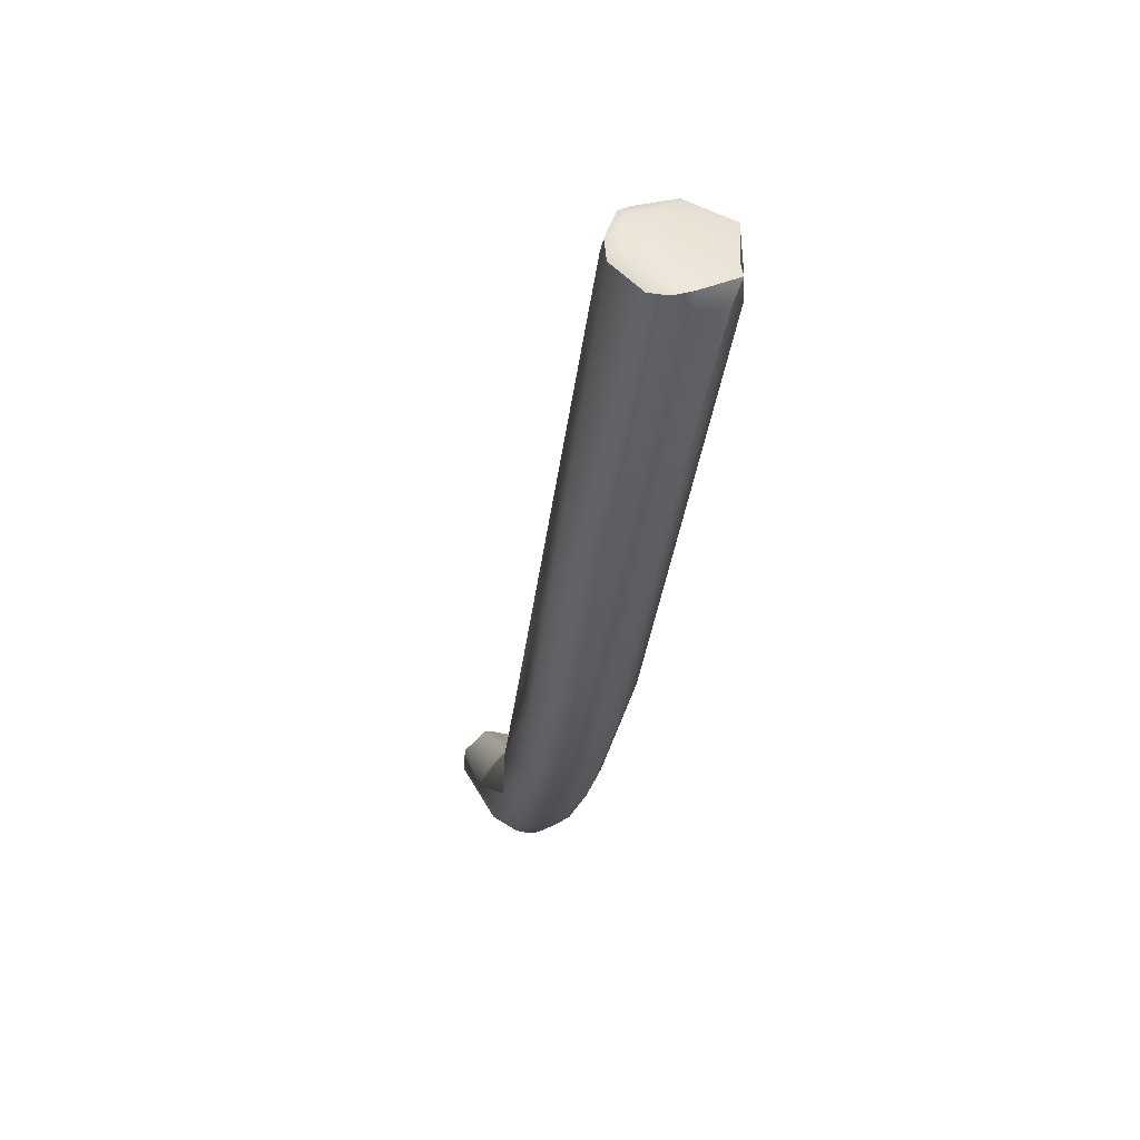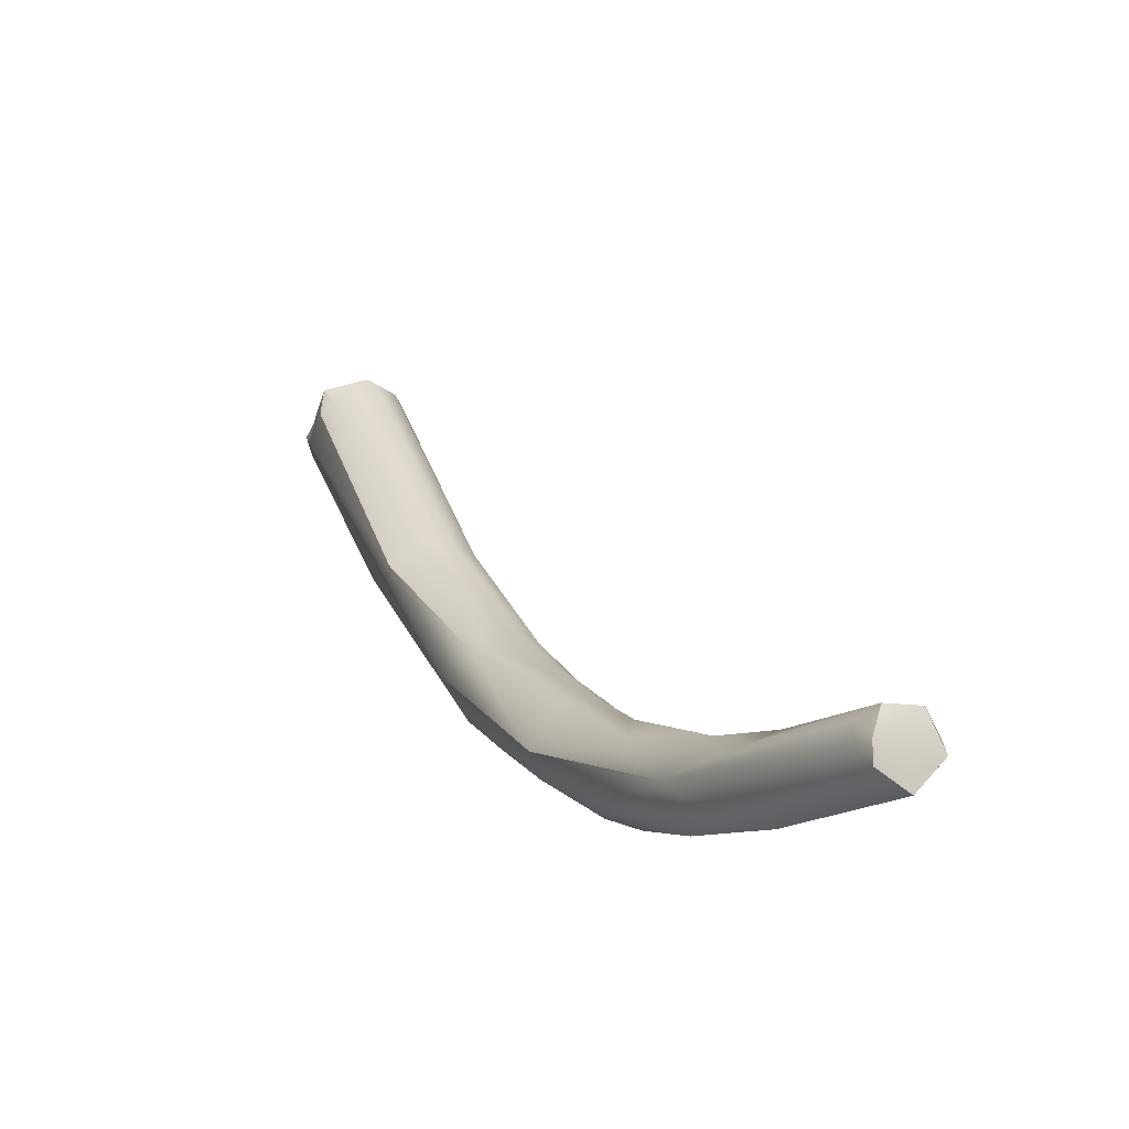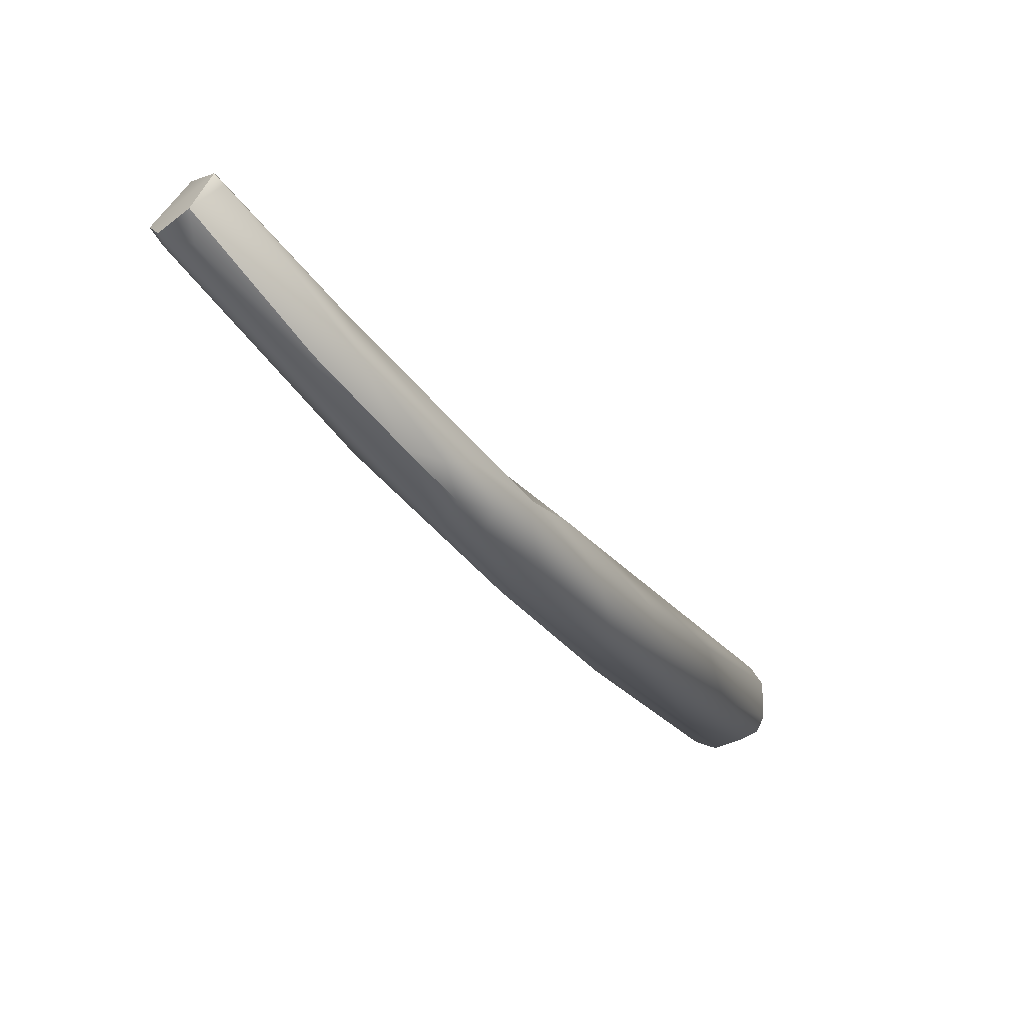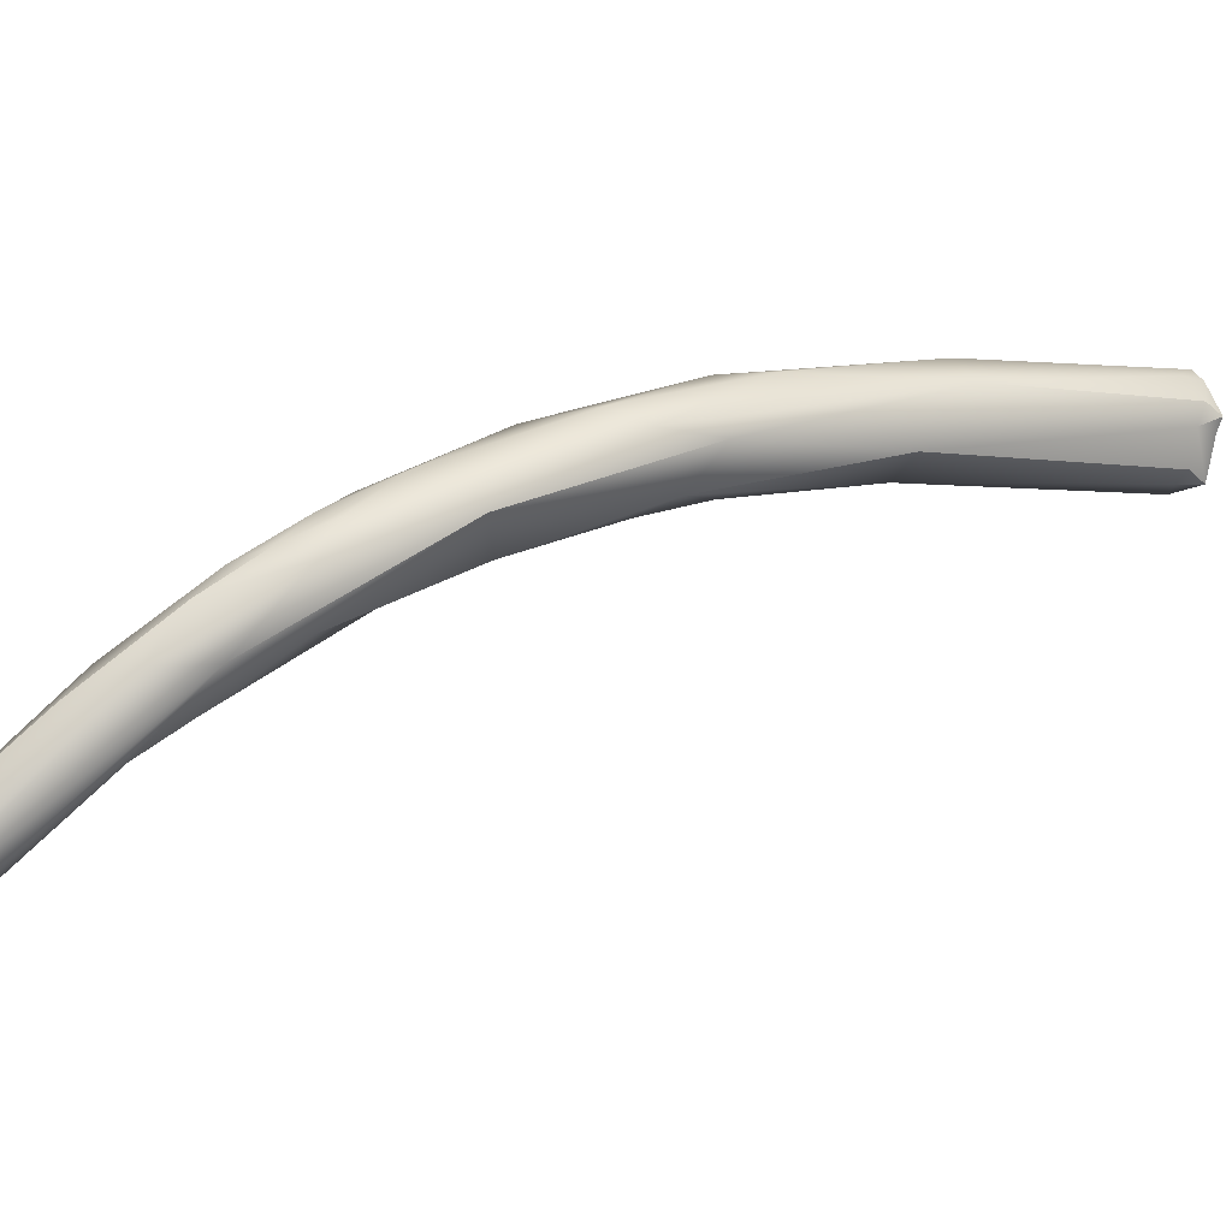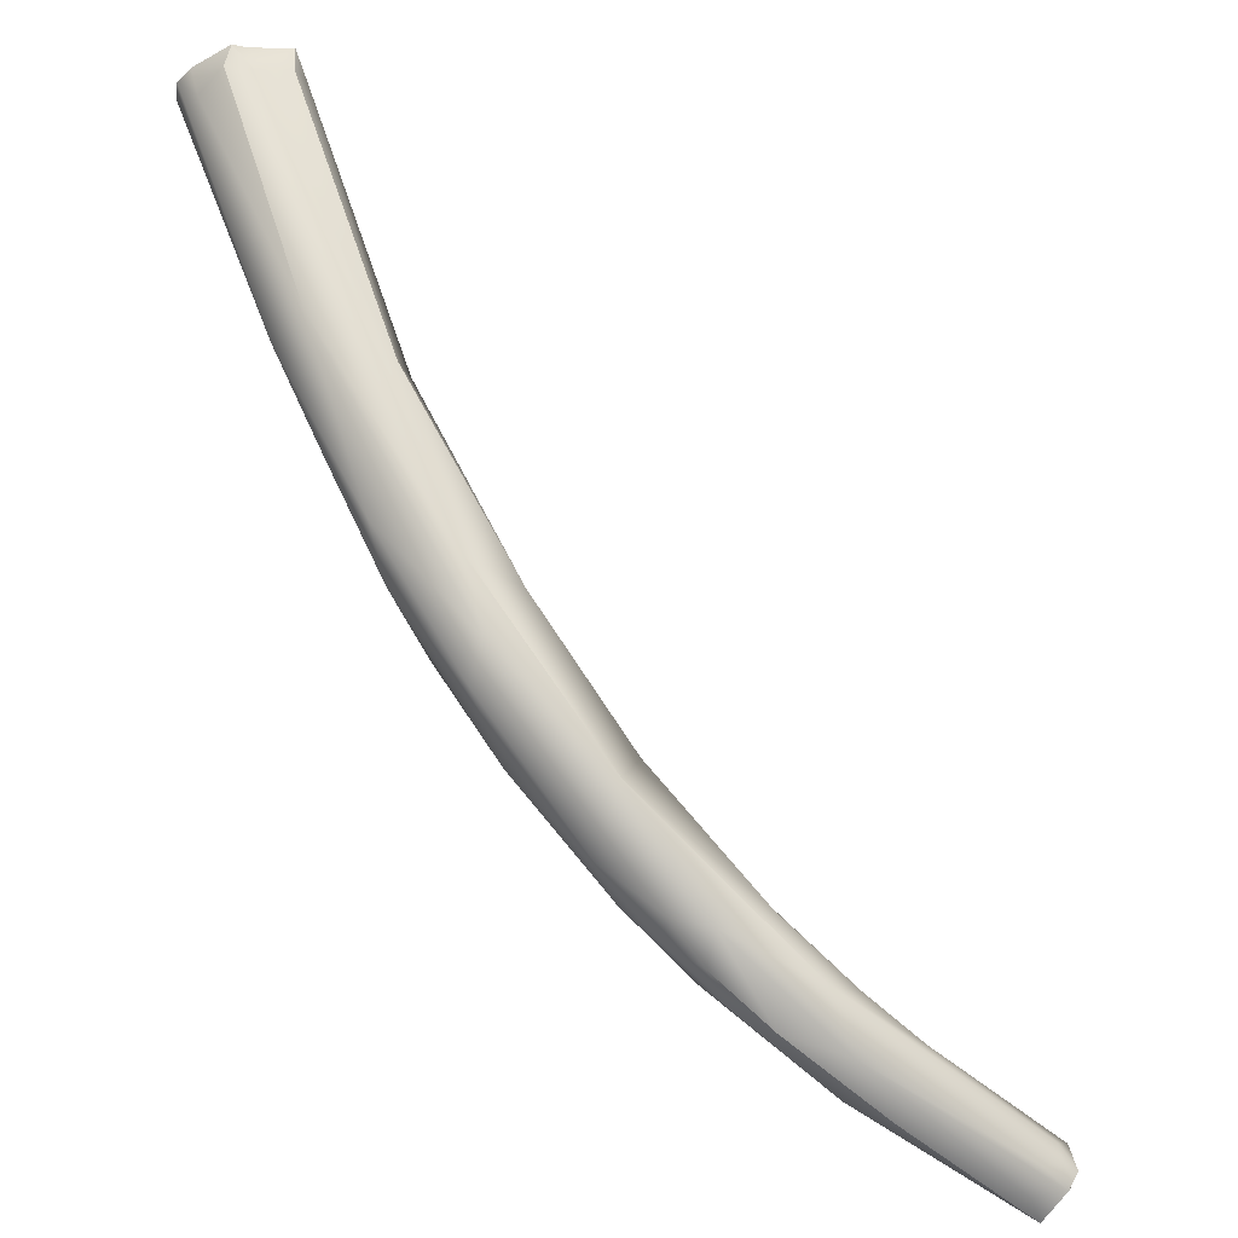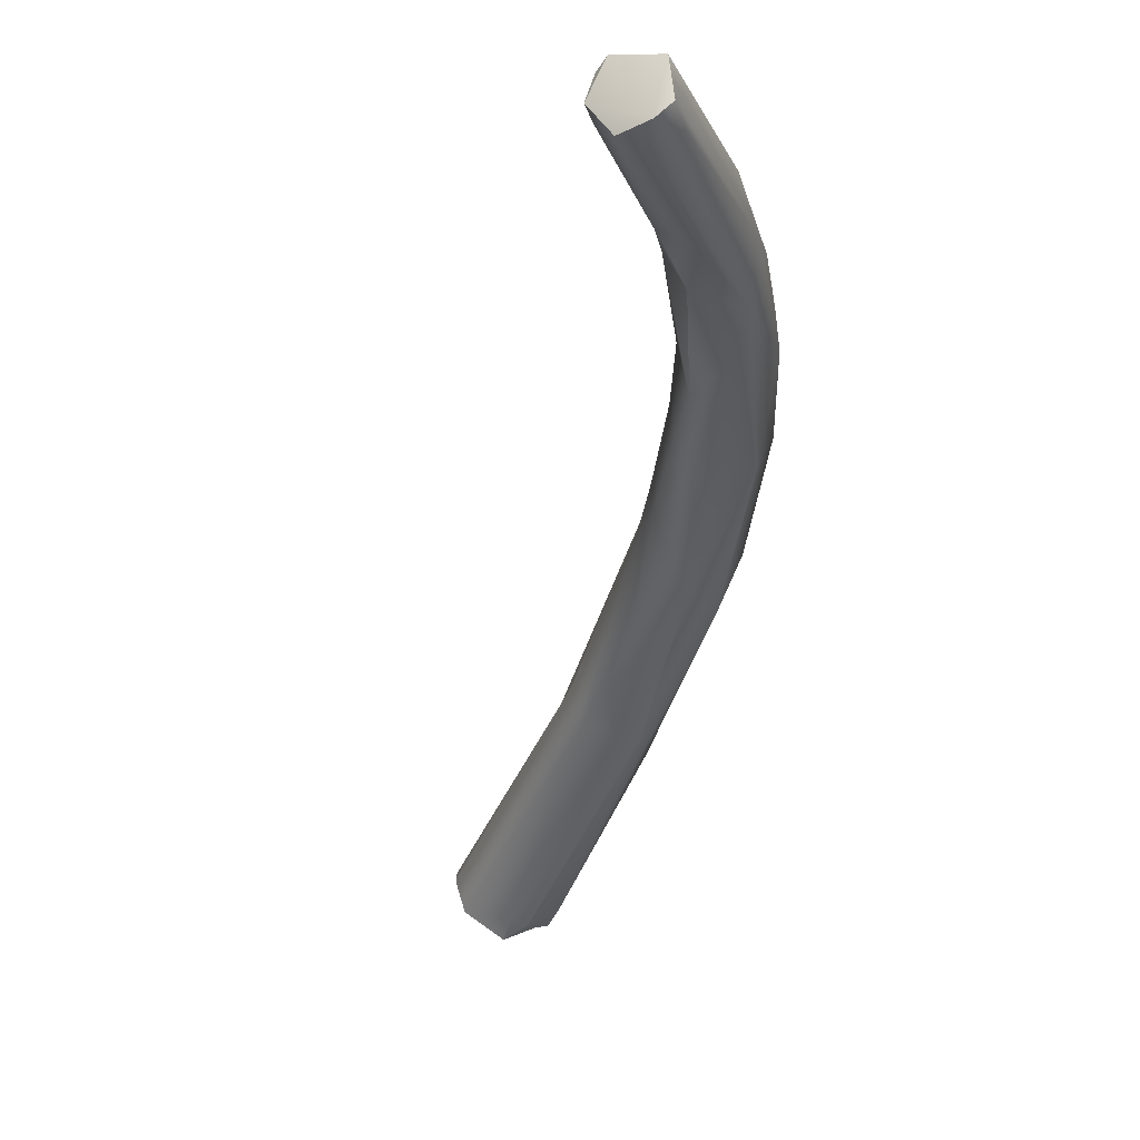
<metadata>
{"format":"obj","ext":"obj","renderer":"f3d","projection":"perspective","resolution":1024,"background":"white","views":[{"elev":19.1,"azim":42.3,"up":"+Y"},{"elev":-30.9,"azim":-160.9,"up":"+Y"},{"elev":-76.0,"azim":-89.9,"up":"+Y"},{"elev":-31.8,"azim":39.0,"up":"+Z"},{"elev":-40.6,"azim":104.9,"up":"+Y"},{"elev":-63.6,"azim":-48.3,"up":"+Z"}]}
</metadata>
<code>
v -55.78 -145.3 1264
v -55.37 -145.2 1265
v -55.51 -145.3 1265
v -55.12 -145.5 1264
v -54.54 -145.8 1264
v -54.95 -146.2 1264
v -55.43 -147 1265
v -55.93 -145.7 1265
v -56.03 -146.1 1265
v -55.81 -146.2 1265
v -54.57 -146.2 1264
v -54.89 -146.7 1264
v -54.69 -146.8 1265
v -54.25 -146.4 1264
v -53.12 -144.5 1267
v -53 -145.1 1268
v -51.91 -144.7 1266
v -52.62 -144.3 1266
v -51.79 -143.8 1268
v -51.05 -143.8 1267
v -52.32 -146.2 1267
v -52.12 -145.6 1268
v -52 -144.1 1268
v -49.84 -144.4 1268
v -50.82 -145.5 1267
v -48.54 -141.8 1270
v -48.89 -143.1 1268
v -50.09 -145.2 1269
v -49.71 -144.7 1270
v -49.4 -142.3 1270
v -48.14 -141 1271
v -49.6 -144.1 1270
v -48.09 -143.9 1269
v -47.35 -140.4 1271
v -46.8 -140.5 1271
v -48.39 -143.8 1271
v -48.08 -143 1271
v -47.78 -143.7 1270
v -48.76 -144.3 1270
v -45.28 -137.5 1273
v -46.52 -139.2 1272
v -46.16 -138.9 1272
v -48.34 -142.7 1272
v -47.49 -141.2 1272
v -45.66 -138.3 1274
v -45.93 -141.6 1271
v -46.1 -142.2 1271
v -44.21 -136.7 1273
v -45.02 -138.4 1272
v -44 -138 1272
v -46.95 -142.7 1272
v -43.03 -133.8 1275
v -44.74 -138.8 1274
v -45.85 -140.9 1273
v -42.87 -138 1273
v -43.64 -139.4 1273
v -42.22 -133.4 1274
v -41.03 -134.1 1274
v -42.25 -137.1 1275
v -43.37 -137.9 1275
v -44.3 -140 1273
v -39.29 -126.8 1276
v -39.32 -126.9 1277
v -39.04 -126.8 1276
v -41.89 -132.2 1277
v -42.52 -134.9 1276
v -39.76 -126.8 1277
v -40.04 -127.4 1277
v -39.75 -126.9 1277
v -39.5 -126.9 1277
v -39.53 -126.9 1278
v -39.37 -127.1 1278
v -39.43 -127.2 1278
v -38.94 -127.4 1278
v -39.72 -127.5 1278
v -39.59 -127.6 1278
v -39.12 -127.5 1278
v -38.61 -127.7 1276
v -38.2 -127.1 1276
v -38.15 -127.9 1276
v -37.56 -127.6 1277
v -37.61 -128.3 1276
v -37.27 -127.8 1277
v -40.57 -133.3 1277
v -39.88 -133.3 1276
v -38.02 -127.8 1278
v -37.78 -128 1278
v -37.54 -127.9 1278
v -38.2 -127.9 1278
v -37.75 -128.6 1278
v -37.39 -128.3 1277
v -55.78 -145.3 1264
v -55.78 -145.3 1264
v -55.12 -145.5 1264
v -54.95 -146.2 1264
v -55.43 -147 1265
v -55.43 -147 1265
v -55.93 -145.7 1265
v -56.03 -146.1 1265
v -56.03 -146.1 1265
v -56.03 -146.1 1265
v -54.89 -146.7 1264
v -51.05 -143.8 1267
v -52.32 -146.2 1267
v -50.09 -145.2 1269
v -48.34 -142.7 1272
v -45.93 -141.6 1271
v -41.03 -134.1 1274
v -39.29 -126.8 1276
v -39.76 -126.8 1277
v -39.75 -126.9 1277
v -39.43 -127.2 1278
v -39.12 -127.5 1278
v -38.2 -127.1 1276
v -38.2 -127.1 1276
v -38.2 -127.1 1276
v -38.15 -127.9 1276
v -37.56 -127.6 1277
v -37.27 -127.8 1277
v -37.27 -127.8 1277
v -37.27 -127.8 1277
v -37.78 -128 1278
v -37.54 -127.9 1278
v -38.2 -127.9 1278
v -37.39 -128.3 1277
g grp1
f 3 18 2
f 17 4 18
f 8 3 1
f 6 9 92
f 93 99 98
f 2 4 1
f 1 3 2
f 94 6 92
f 4 2 18
f 9 6 7
f 17 5 4
f 4 5 95
f 5 11 95
f 95 11 12
f 5 17 24
f 102 7 6
f 96 12 13
f 97 10 100
f 15 3 8
f 8 101 10
f 16 8 10
f 16 15 8
f 14 12 11
f 14 11 24
f 24 11 5
f 25 12 14
f 13 12 25
f 3 15 18
f 13 21 96
f 104 22 97
f 15 16 23
f 22 16 10
f 22 10 97
f 14 24 25
f 13 25 21
f 26 20 19
f 19 18 15
f 23 19 15
f 17 18 103
f 20 18 19
f 104 28 22
f 19 23 30
f 30 23 16
f 30 16 43
f 32 16 22
f 103 26 27
f 24 27 46
f 17 103 24
f 24 33 25
f 103 27 24
f 33 24 107
f 25 105 21
f 26 19 30
f 106 16 32
f 29 32 22
f 22 28 29
f 33 105 25
f 44 31 30
f 30 34 26
f 31 34 30
f 30 43 44
f 44 45 31
f 33 47 38
f 39 33 38
f 33 39 105
f 27 26 35
f 35 26 34
f 27 35 46
f 46 35 50
f 107 47 33
f 29 36 32
f 32 37 106
f 36 37 32
f 39 36 29
f 38 36 39
f 38 51 36
f 39 29 28
f 34 31 42
f 42 31 41
f 31 45 41
f 40 41 45
f 42 41 40
f 54 44 106
f 51 37 36
f 52 40 45
f 35 49 50
f 35 34 49
f 51 38 47
f 51 47 61
f 57 48 40
f 40 48 42
f 57 50 48
f 49 42 48
f 49 48 50
f 49 34 42
f 37 54 106
f 51 54 37
f 61 54 51
f 47 56 61
f 52 45 65
f 52 57 40
f 44 54 53
f 44 53 45
f 52 65 69
f 57 58 50
f 55 46 50
f 47 107 56
f 56 107 55
f 59 61 56
f 57 62 78
f 58 57 78
f 50 108 55
f 82 85 55
f 85 56 55
f 60 61 59
f 54 60 53
f 54 61 60
f 56 85 59
f 63 64 109
f 63 109 67
f 110 62 52
f 63 79 64
f 110 52 68
f 52 62 57
f 65 45 66
f 89 66 84
f 60 84 66
f 84 60 59
f 59 85 84
f 66 45 53
f 60 66 53
f 111 63 67
f 110 68 69
f 68 52 69
f 70 63 111
f 71 70 111
f 73 71 111
f 112 69 75
f 72 70 71
f 72 71 73
f 112 75 76
f 72 73 74
f 76 77 112
f 70 72 74
f 74 73 113
f 63 70 74
f 124 74 113
f 65 75 69
f 76 75 65
f 65 77 76
f 77 66 89
f 65 66 77
f 87 89 84
f 55 108 82
f 114 78 62
f 79 109 64
f 115 81 82
f 115 82 80
f 82 108 80
f 118 79 63
f 82 81 83
f 119 91 82
f 117 58 78
f 78 116 117
f 82 91 85
f 90 85 125
f 84 90 87
f 90 84 85
f 63 74 86
f 86 74 124
f 88 63 86
f 122 88 86
f 120 118 63
f 87 90 123
f 88 120 63
f 121 123 125
f 125 123 90
f 124 122 86

</code>
